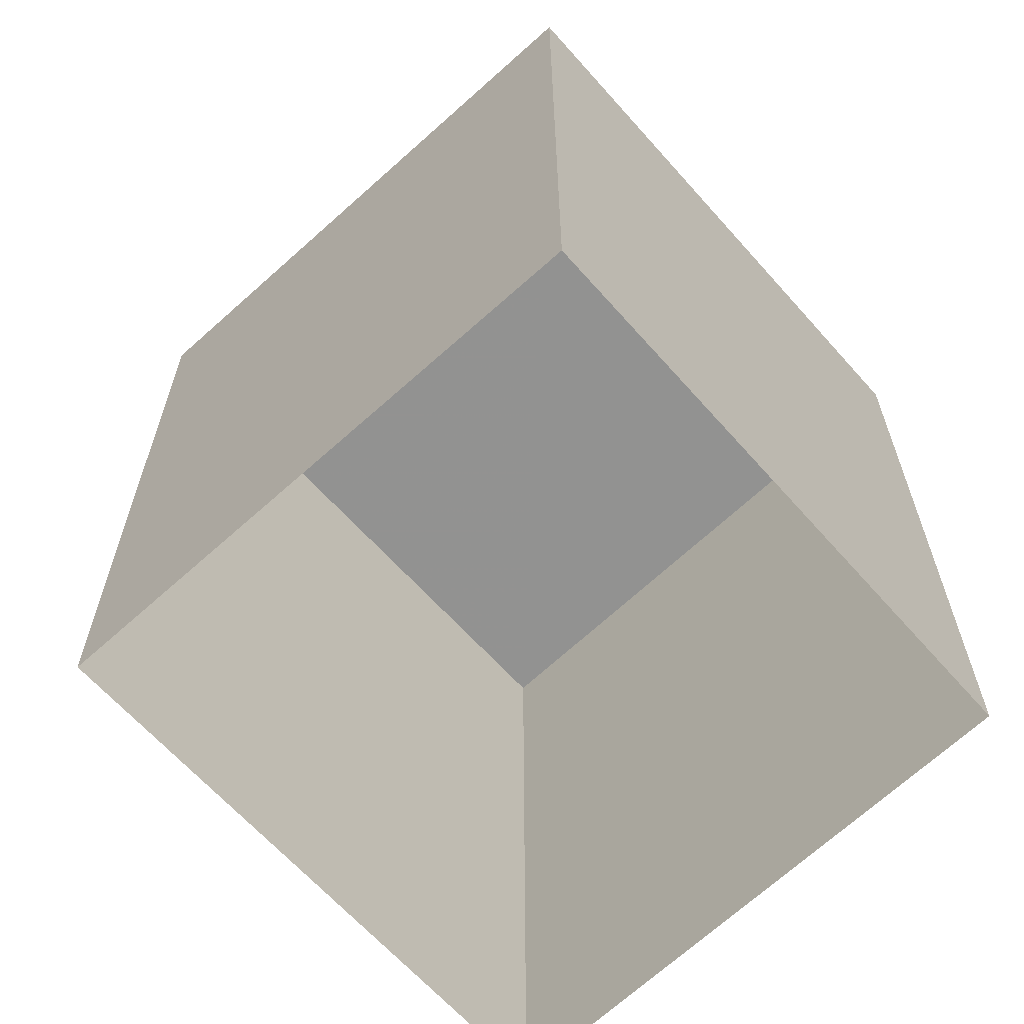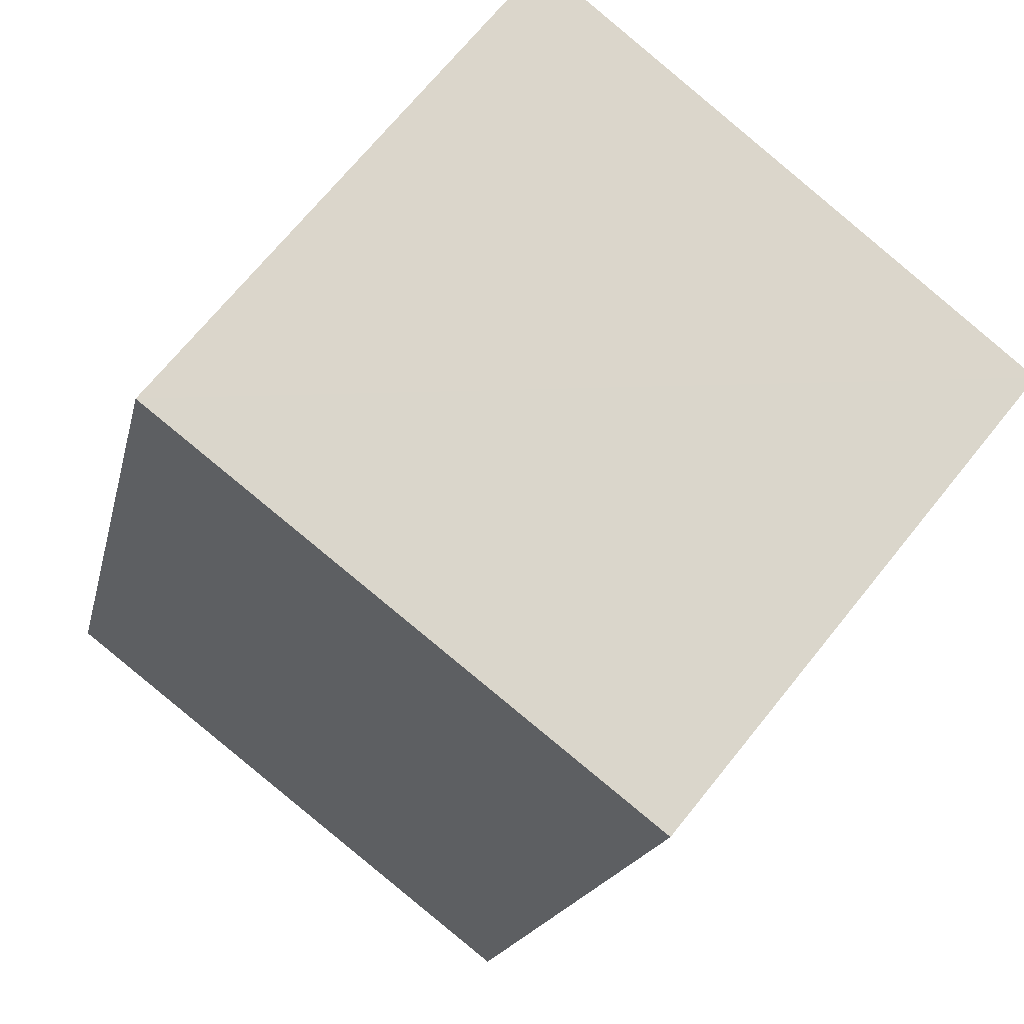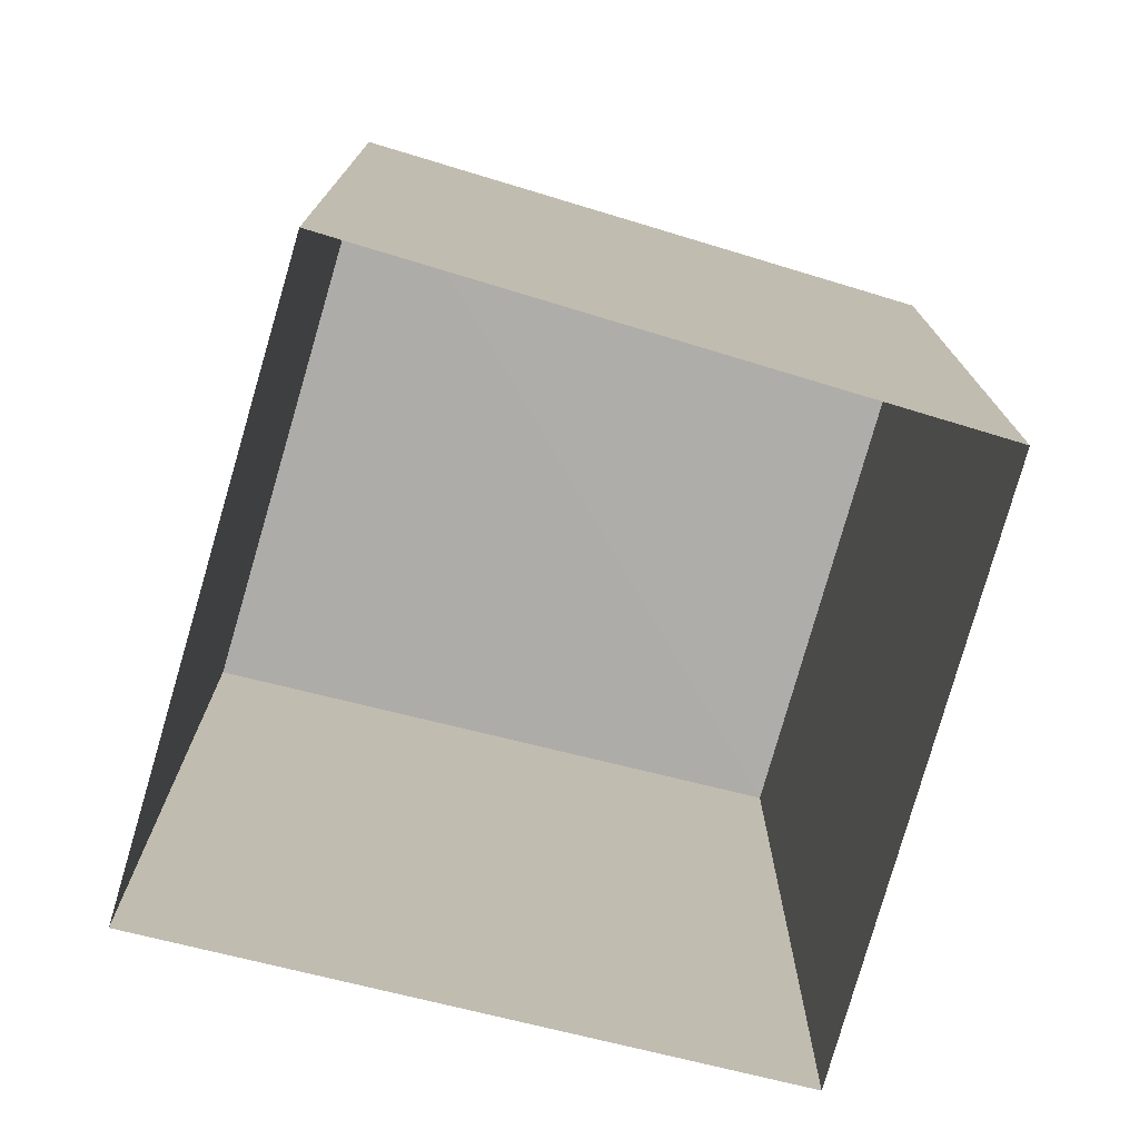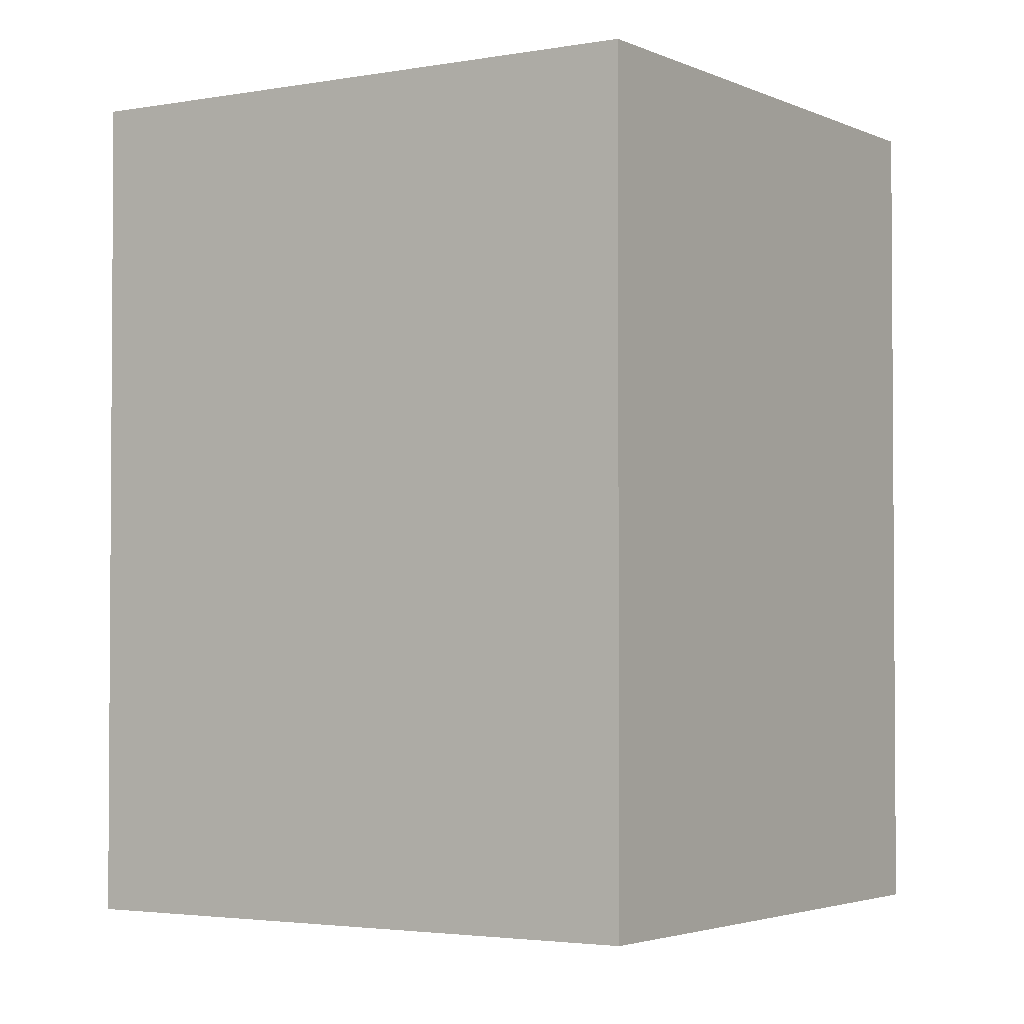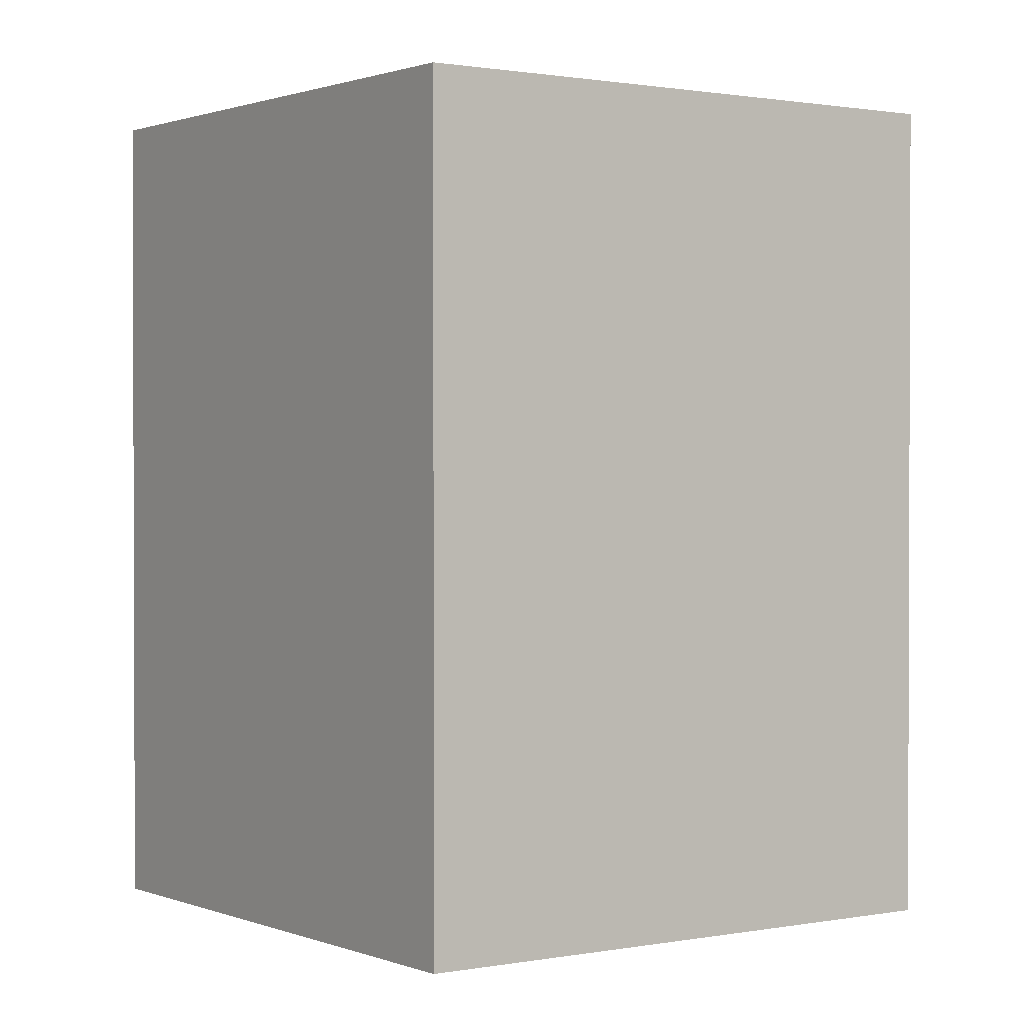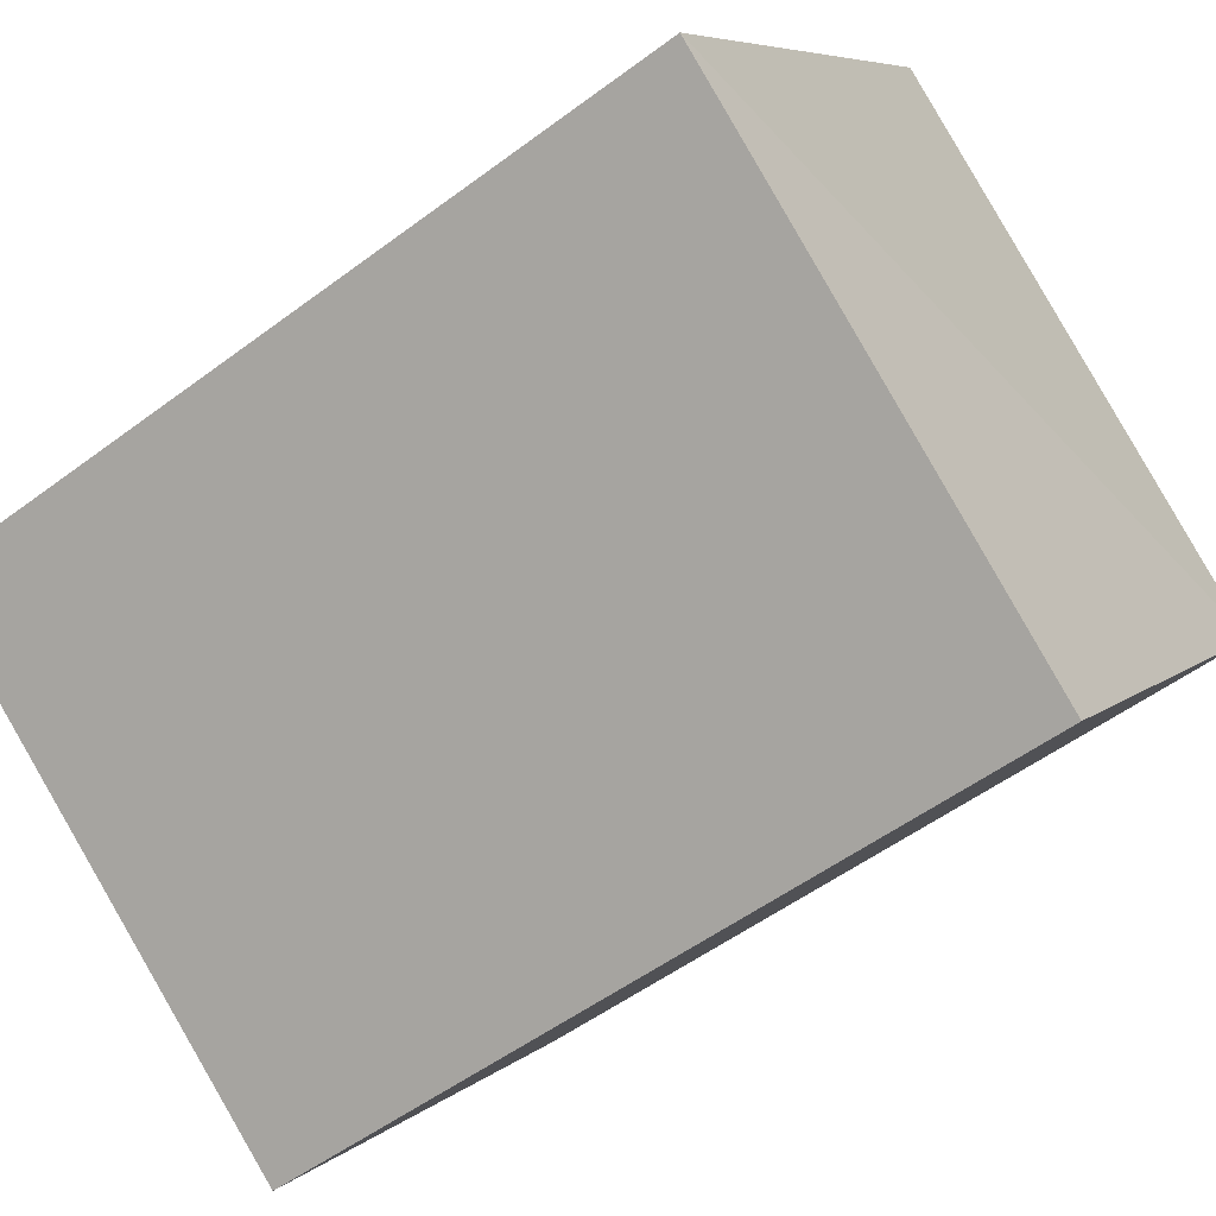
<metadata>
{"format":"obj","ext":"obj","renderer":"f3d","projection":"perspective","resolution":1024,"background":"white","views":[{"elev":-66.4,"azim":-85.7,"up":"+Z"},{"elev":-16.7,"azim":-11.7,"up":"+Y"},{"elev":-77.0,"azim":-54.0,"up":"+Z"},{"elev":-2.9,"azim":-5.6,"up":"+Z"},{"elev":1.0,"azim":-72.6,"up":"+Z"},{"elev":-52.2,"azim":-50.9,"up":"+Y"}]}
</metadata>
<code>
v 1.204e+05 7.872e+05 12.43
v 1.204e+05 7.872e+05 12.43
v 1.204e+05 7.872e+05 12.43
v 1.204e+05 7.872e+05 12.43
v 1.204e+05 7.872e+05 15.26
v 1.204e+05 7.872e+05 15.26
v 1.204e+05 7.872e+05 15.26
v 1.204e+05 7.872e+05 15.26
f 1 2 3
f 4 1 3
f 5 6 7
f 8 5 7
f 6 4 3
f 7 6 3
f 5 1 4
f 6 5 4
f 5 2 1
f 5 8 2
f 8 3 2
f 8 7 3

</code>
